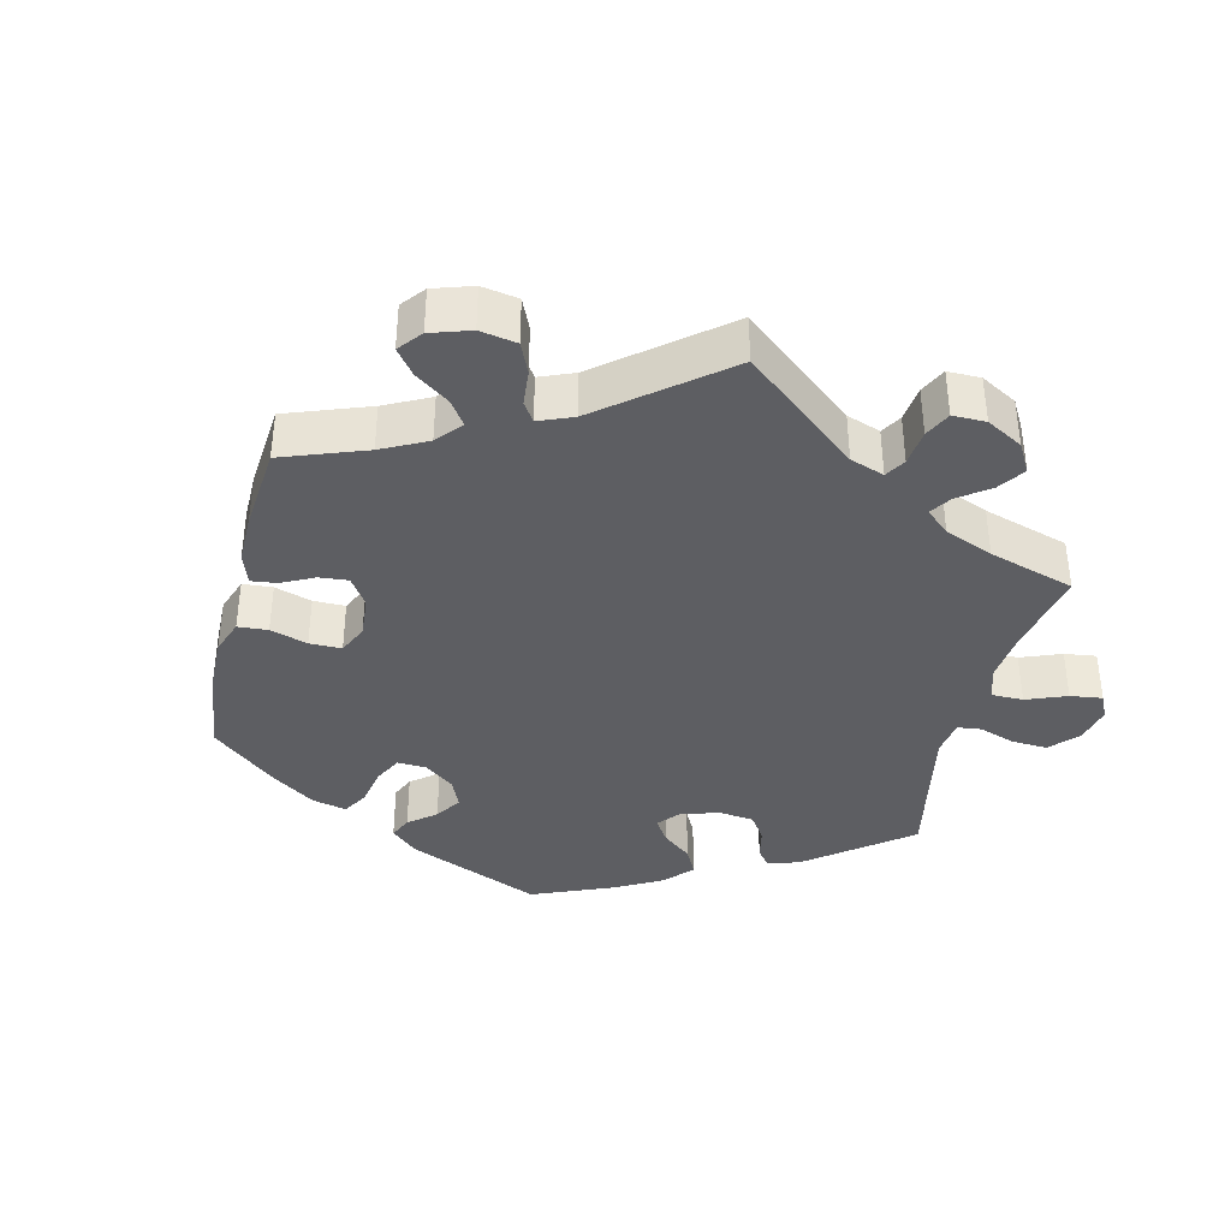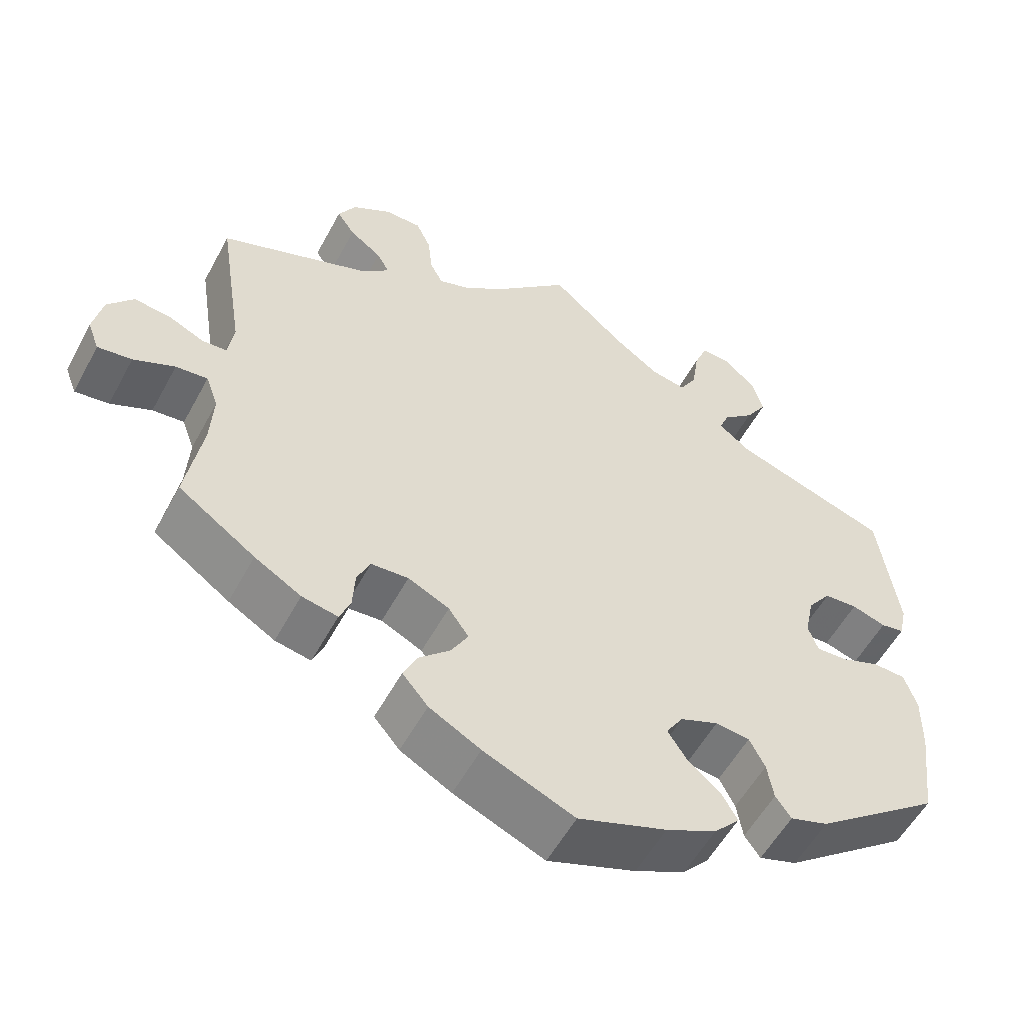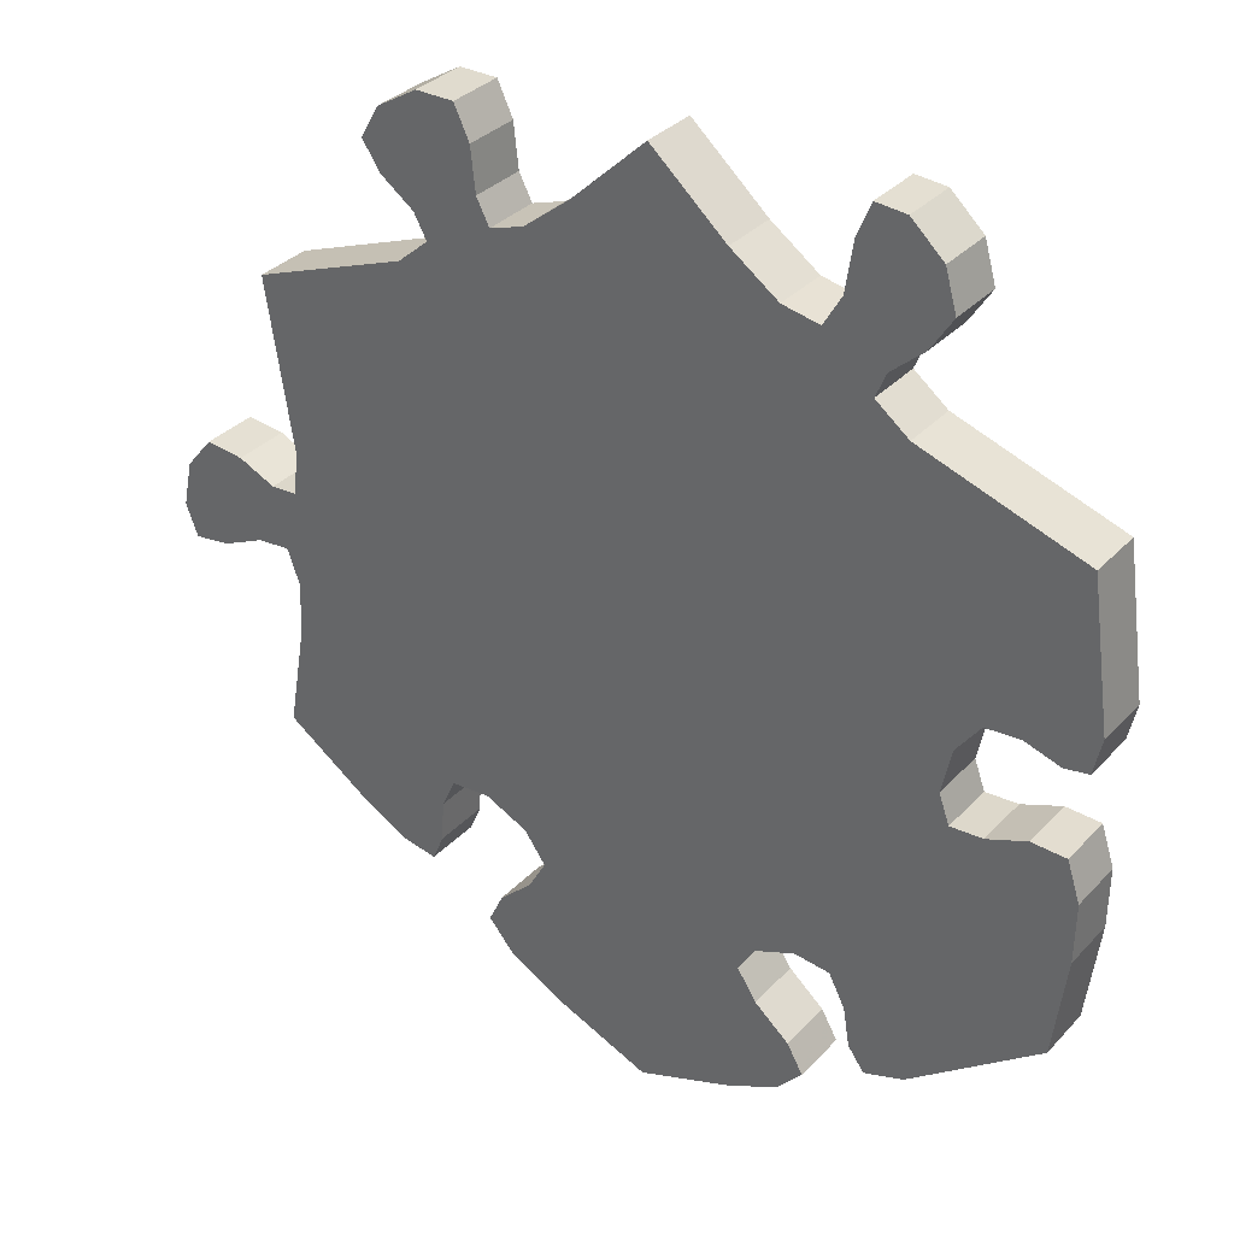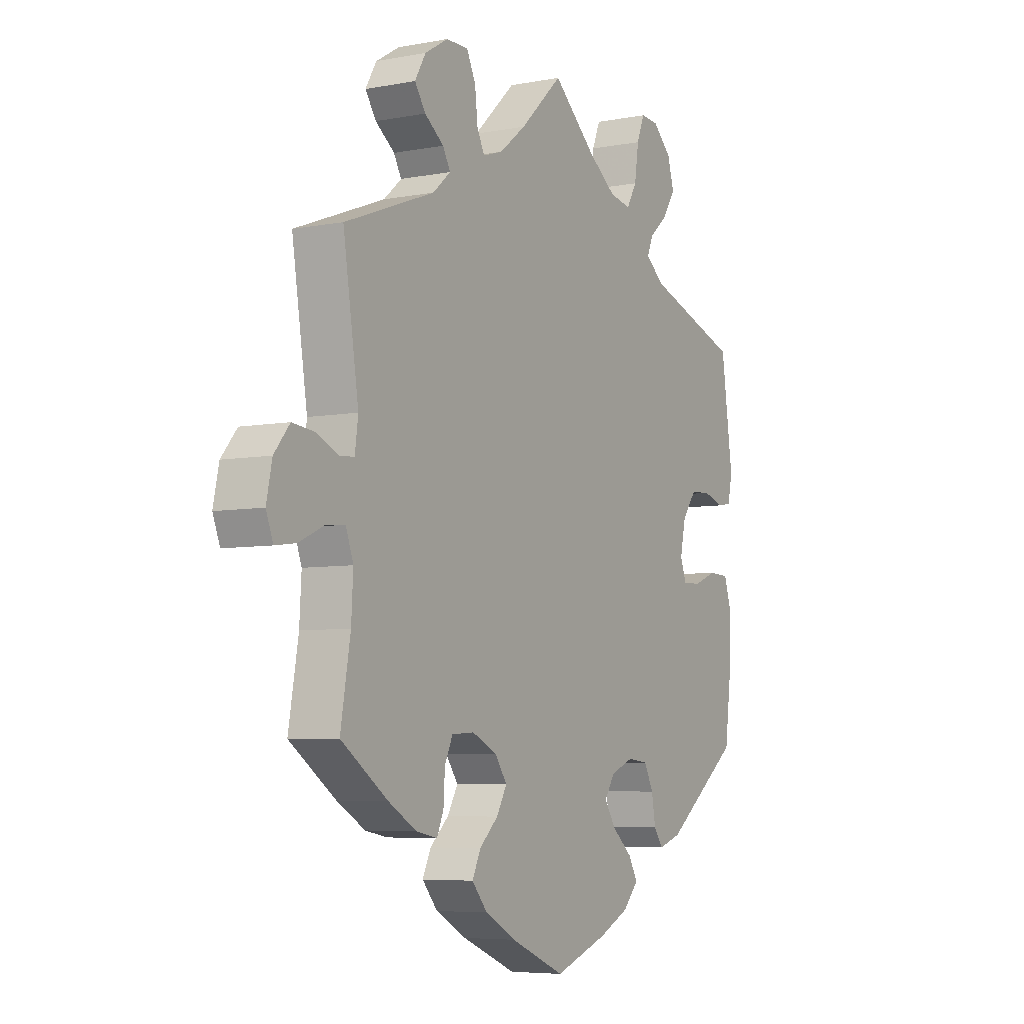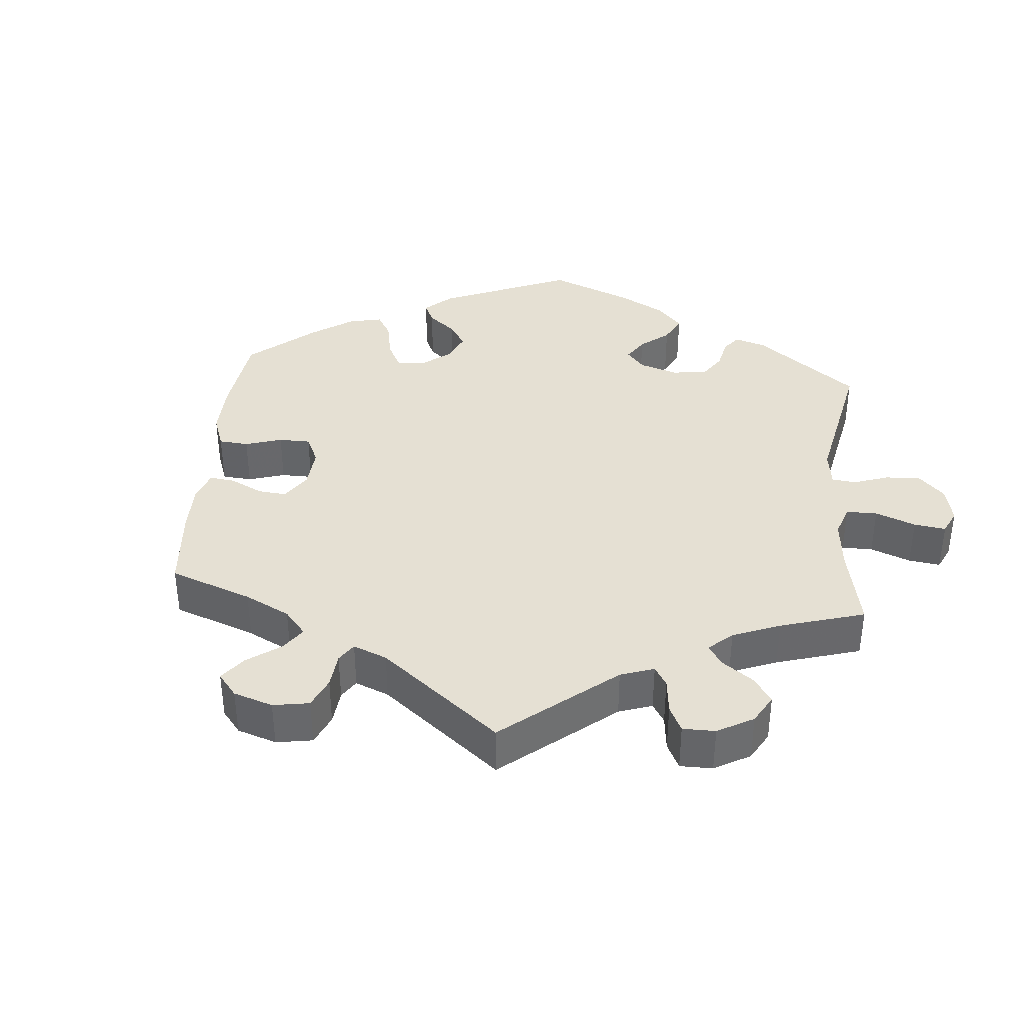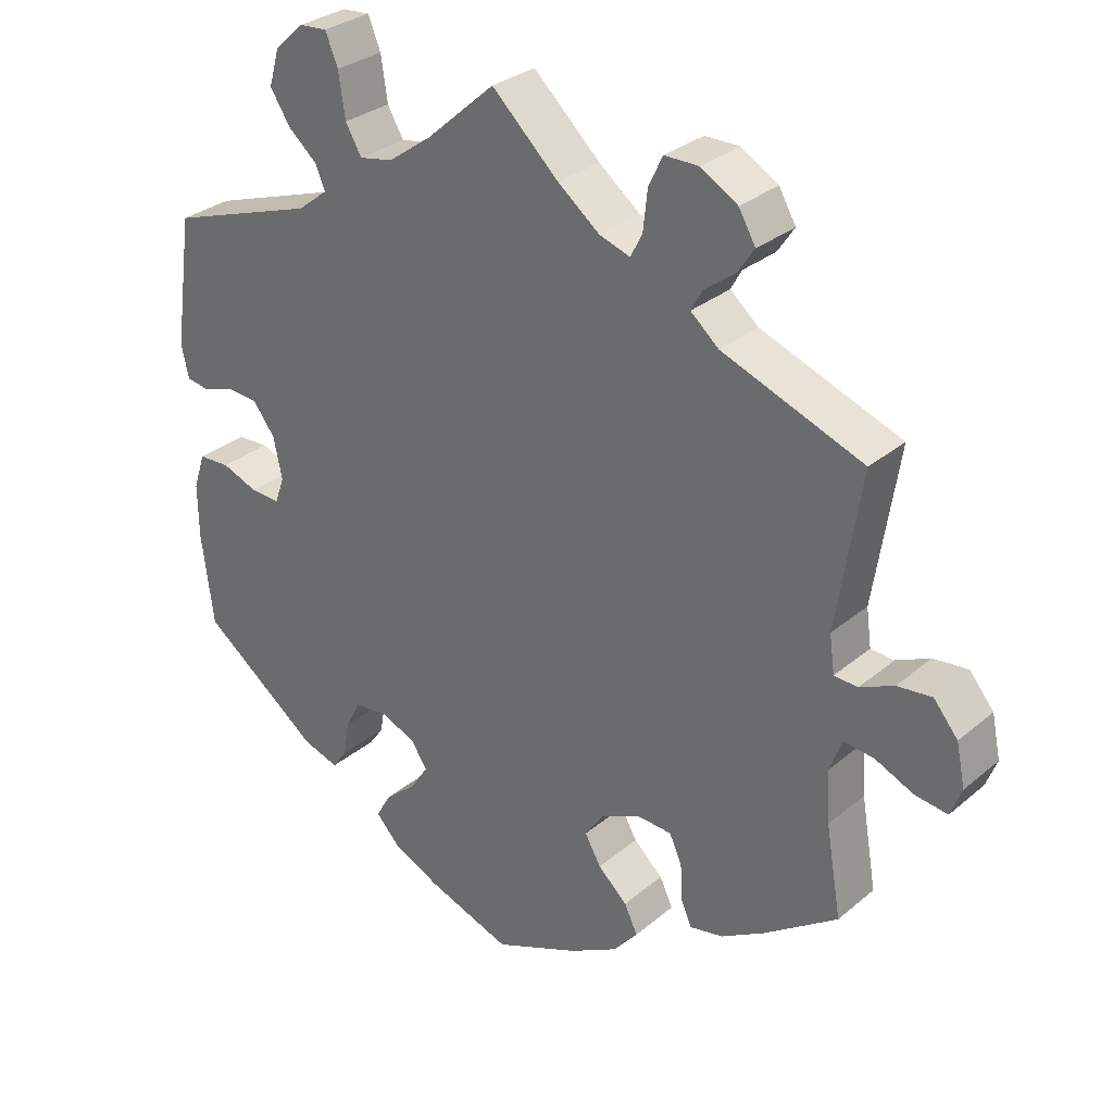
<metadata>
{"format":"obj","ext":"obj","renderer":"f3d","projection":"perspective","resolution":1024,"background":"white","views":[{"elev":-38.3,"azim":-73.8,"up":"+Y"},{"elev":-55.1,"azim":-28.0,"up":"+Z"},{"elev":33.5,"azim":35.7,"up":"+Z"},{"elev":-6.0,"azim":-60.1,"up":"+Z"},{"elev":37.9,"azim":-54.7,"up":"+Y"},{"elev":30.2,"azim":-140.3,"up":"+Z"}]}
</metadata>
<code>
v -0.309 0.07 0.362
v -0.271 0.07 0.395
v -0.287 0.07 0.424
v -0.328 0.07 0.454
v -0.351 0.07 0.488
v -0.328 0.07 0.528
v -0.278 0.07 0.558
v -0.231 0.07 0.558
v -0.212 0.07 0.518
v -0.206 0.07 0.464
v -0.19 0.07 0.433
v -0.148 0.07 0.447
v -0.091 0.07 0.492
v 0 0.07 0.578
v 0.093 0.07 0.496
v 0.152 0.07 0.454
v 0.198 0.07 0.445
v 0.22 0.07 0.483
v 0.229 0.07 0.543
v 0.246 0.07 0.585
v 0.284 0.07 0.582
v 0.324 0.07 0.545
v 0.338 0.07 0.496
v 0.311 0.07 0.454
v 0.271 0.07 0.419
v 0.258 0.07 0.388
v 0.299 0.07 0.356
v 0.5 0.07 0.289
v 0.525 0.07 0.111
v 0.515 0.07 0.066
v 0.485 0.07 0.061
v 0.441 0.07 0.075
v 0.398 0.07 0.072
v 0.368 0.07 0.032
v 0.356 0.07 -0.024
v 0.369 0.07 -0.06
v 0.409 0.07 -0.058
v 0.458 0.07 -0.039
v 0.501 0.07 -0.041
v 0.517 0.07 -0.09
v 0.516 0.07 -0.164
v 0.5 0.07 -0.289
v 0.338 0.07 -0.411
v 0.289 0.07 -0.427
v 0.269 0.07 -0.399
v 0.261 0.07 -0.351
v 0.241 0.07 -0.312
v 0.197 0.07 -0.307
v 0.148 0.07 -0.327
v 0.126 0.07 -0.361
v 0.15 0.07 -0.398
v 0.193 0.07 -0.435
v 0.213 0.07 -0.47
v 0.18 0.07 -0.506
v 0.115 0.07 -0.537
v 0.001 0.07 -0.578
v -0.116 0.07 -0.529
v -0.182 0.07 -0.493
v -0.215 0.07 -0.454
v -0.197 0.07 -0.416
v -0.157 0.07 -0.379
v -0.135 0.07 -0.34
v -0.161 0.07 -0.303
v -0.214 0.07 -0.278
v -0.262 0.07 -0.281
v -0.279 0.07 -0.318
v -0.282 0.07 -0.369
v -0.296 0.07 -0.402
v -0.342 0.07 -0.393
v -0.402 0.07 -0.358
v -0.501 0.07 -0.289
v -0.48 0.07 -0.167
v -0.476 0.07 -0.096
v -0.492 0.07 -0.052
v -0.533 0.07 -0.056
v -0.586 0.07 -0.08
v -0.63 0.07 -0.086
v -0.645 0.07 -0.047
v -0.633 0.07 0.01
v -0.6 0.07 0.05
v -0.553 0.07 0.045
v -0.507 0.07 0.024
v -0.475 0.07 0.026
v -0.468 0.07 0.077
v -0.501 0.07 0.289
v -0.309 0 0.362
v -0.271 0 0.395
v -0.287 0 0.424
v -0.328 0 0.454
v -0.351 0 0.488
v -0.328 0 0.528
v -0.278 0 0.558
v -0.231 0 0.558
v -0.212 0 0.518
v -0.206 0 0.464
v -0.19 0 0.433
v -0.148 0 0.447
v -0.091 0 0.492
v 0 0 0.578
v 0.093 0 0.496
v 0.152 0 0.454
v 0.198 0 0.445
v 0.22 0 0.483
v 0.229 0 0.543
v 0.246 0 0.585
v 0.284 0 0.582
v 0.324 0 0.545
v 0.338 0 0.496
v 0.311 0 0.454
v 0.271 0 0.419
v 0.258 0 0.388
v 0.299 0 0.356
v 0.5 0 0.289
v 0.525 0 0.111
v 0.515 0 0.066
v 0.485 0 0.061
v 0.441 0 0.075
v 0.398 0 0.072
v 0.368 0 0.032
v 0.356 0 -0.024
v 0.369 0 -0.06
v 0.409 0 -0.058
v 0.458 0 -0.039
v 0.501 0 -0.041
v 0.517 0 -0.09
v 0.516 0 -0.164
v 0.5 0 -0.289
v 0.338 0 -0.411
v 0.289 0 -0.427
v 0.269 0 -0.399
v 0.261 0 -0.351
v 0.241 0 -0.312
v 0.197 0 -0.307
v 0.148 0 -0.327
v 0.126 0 -0.361
v 0.15 0 -0.398
v 0.193 0 -0.435
v 0.213 0 -0.47
v 0.18 0 -0.506
v 0.115 0 -0.537
v 0.001 0 -0.578
v -0.116 0 -0.529
v -0.182 0 -0.493
v -0.215 0 -0.454
v -0.197 0 -0.416
v -0.157 0 -0.379
v -0.135 0 -0.34
v -0.161 0 -0.303
v -0.214 0 -0.278
v -0.262 0 -0.281
v -0.279 0 -0.318
v -0.282 0 -0.369
v -0.296 0 -0.402
v -0.342 0 -0.393
v -0.402 0 -0.358
v -0.501 0 -0.289
v -0.48 0 -0.167
v -0.476 0 -0.096
v -0.492 0 -0.052
v -0.533 0 -0.056
v -0.586 0 -0.08
v -0.63 0 -0.086
v -0.645 0 -0.047
v -0.633 0 0.01
v -0.6 0 0.05
v -0.553 0 0.045
v -0.507 0 0.024
v -0.475 0 0.026
v -0.468 0 0.077
v -0.501 0 0.289
f 84 85 1
f 83 84 1 2
f 79 80 81 82
f 79 82 83
f 78 79 83
f 75 76 77 78
f 74 75 78 83
f 73 74 83 2
f 69 70 71 72
f 69 72 73 2
f 66 67 68 69
f 65 66 69 2
f 58 59 60 61
f 58 61 62
f 57 58 62
f 56 57 62
f 55 56 62
f 54 55 62 63
f 51 52 53 54
f 50 51 54 63
f 43 44 45 46
f 43 46 47
f 42 43 47
f 41 42 47 48
f 37 38 39 40
f 36 37 40 41
f 29 30 31 32
f 27 28 29 32
f 26 27 32 33
f 22 23 24 25
f 20 21 22 25
f 18 19 20 25
f 17 18 25 26
f 16 17 26 33
f 13 14 15
f 12 13 15 16
f 11 12 16 33
f 7 8 9 10
f 7 10 11
f 6 7 11
f 3 4 5 6
f 2 3 6 11
f 64 65 2 11
f 49 50 63 64
f 36 41 48 49
f 35 36 49 64
f 34 35 64 11
f 11 33 34
f 86 170 169
f 87 86 169 168
f 167 166 165 164
f 168 167 164
f 168 164 163
f 163 162 161 160
f 168 163 160 159
f 87 168 159 158
f 157 156 155 154
f 87 158 157 154
f 154 153 152 151
f 87 154 151 150
f 146 145 144 143
f 147 146 143
f 147 143 142
f 147 142 141
f 147 141 140
f 148 147 140 139
f 139 138 137 136
f 148 139 136 135
f 131 130 129 128
f 132 131 128
f 132 128 127
f 133 132 127 126
f 125 124 123 122
f 126 125 122 121
f 117 116 115 114
f 117 114 113 112
f 118 117 112 111
f 110 109 108 107
f 110 107 106 105
f 110 105 104 103
f 111 110 103 102
f 118 111 102 101
f 100 99 98
f 101 100 98 97
f 118 101 97 96
f 95 94 93 92
f 96 95 92
f 96 92 91
f 91 90 89 88
f 96 91 88 87
f 96 87 150 149
f 149 148 135 134
f 134 133 126 121
f 149 134 121 120
f 96 149 120 119
f 119 118 96
f 1 86 87 2
f 2 87 88 3
f 3 88 89 4
f 4 89 90 5
f 5 90 91 6
f 6 91 92 7
f 7 92 93 8
f 8 93 94 9
f 9 94 95 10
f 10 95 96 11
f 11 96 97 12
f 12 97 98 13
f 13 98 99 14
f 14 99 100 15
f 15 100 101 16
f 16 101 102 17
f 17 102 103 18
f 18 103 104 19
f 19 104 105 20
f 20 105 106 21
f 21 106 107 22
f 22 107 108 23
f 23 108 109 24
f 24 109 110 25
f 25 110 111 26
f 26 111 112 27
f 27 112 113 28
f 28 113 114 29
f 29 114 115 30
f 30 115 116 31
f 31 116 117 32
f 32 117 118 33
f 33 118 119 34
f 34 119 120 35
f 35 120 121 36
f 36 121 122 37
f 37 122 123 38
f 38 123 124 39
f 39 124 125 40
f 40 125 126 41
f 41 126 127 42
f 42 127 128 43
f 43 128 129 44
f 44 129 130 45
f 45 130 131 46
f 46 131 132 47
f 47 132 133 48
f 48 133 134 49
f 49 134 135 50
f 50 135 136 51
f 51 136 137 52
f 52 137 138 53
f 53 138 139 54
f 54 139 140 55
f 55 140 141 56
f 56 141 142 57
f 57 142 143 58
f 58 143 144 59
f 59 144 145 60
f 60 145 146 61
f 61 146 147 62
f 62 147 148 63
f 63 148 149 64
f 64 149 150 65
f 65 150 151 66
f 66 151 152 67
f 67 152 153 68
f 68 153 154 69
f 69 154 155 70
f 70 155 156 71
f 71 156 157 72
f 72 157 158 73
f 73 158 159 74
f 74 159 160 75
f 75 160 161 76
f 76 161 162 77
f 77 162 163 78
f 78 163 164 79
f 79 164 165 80
f 80 165 166 81
f 81 166 167 82
f 82 167 168 83
f 83 168 169 84
f 84 169 170 85
f 85 170 86 1

</code>
